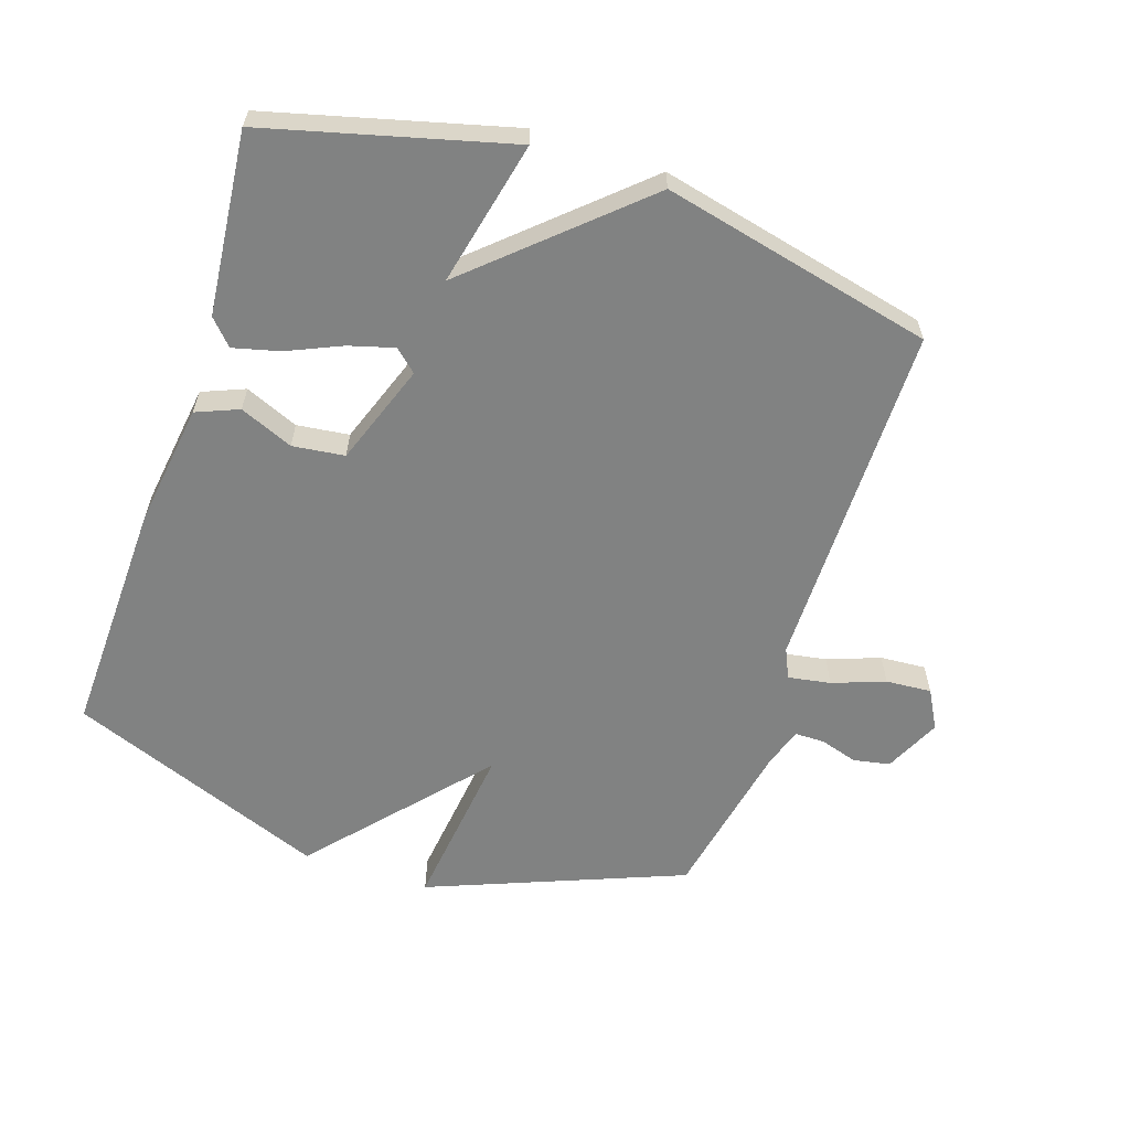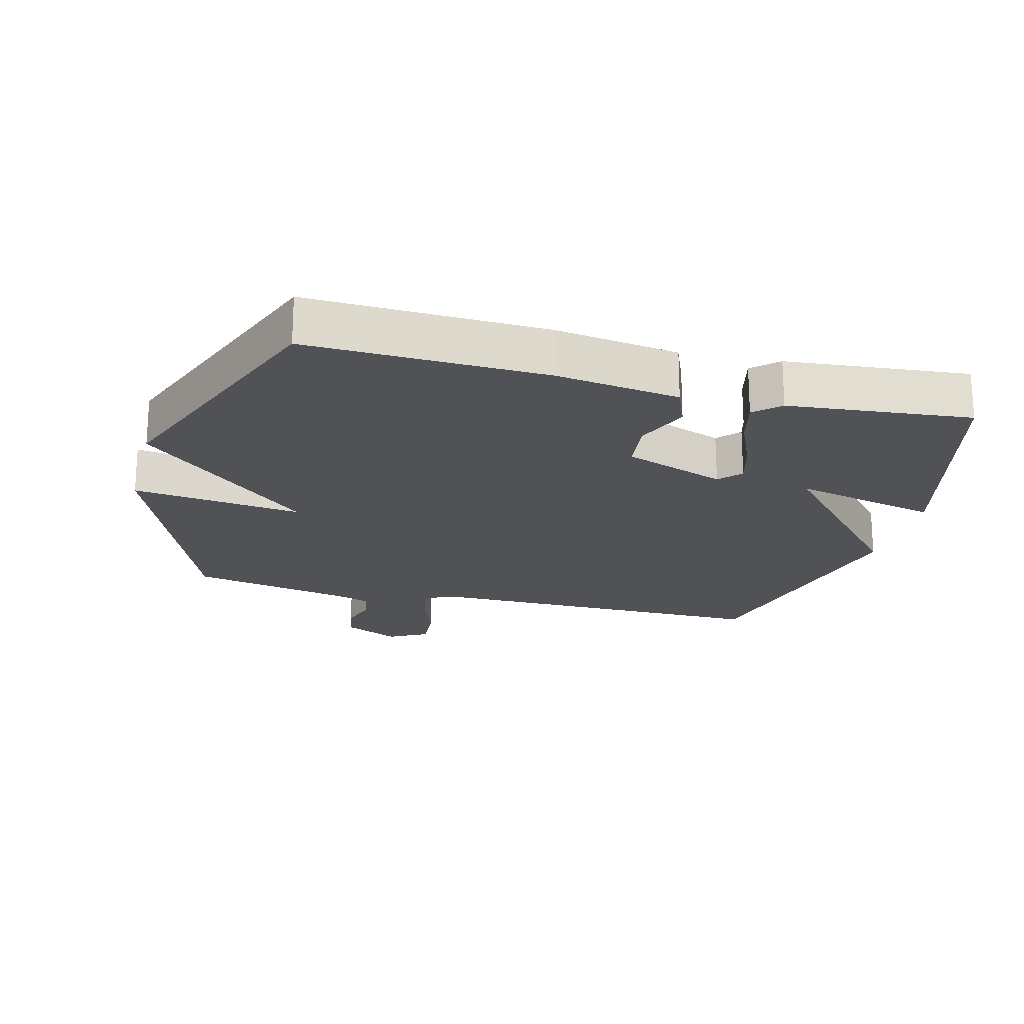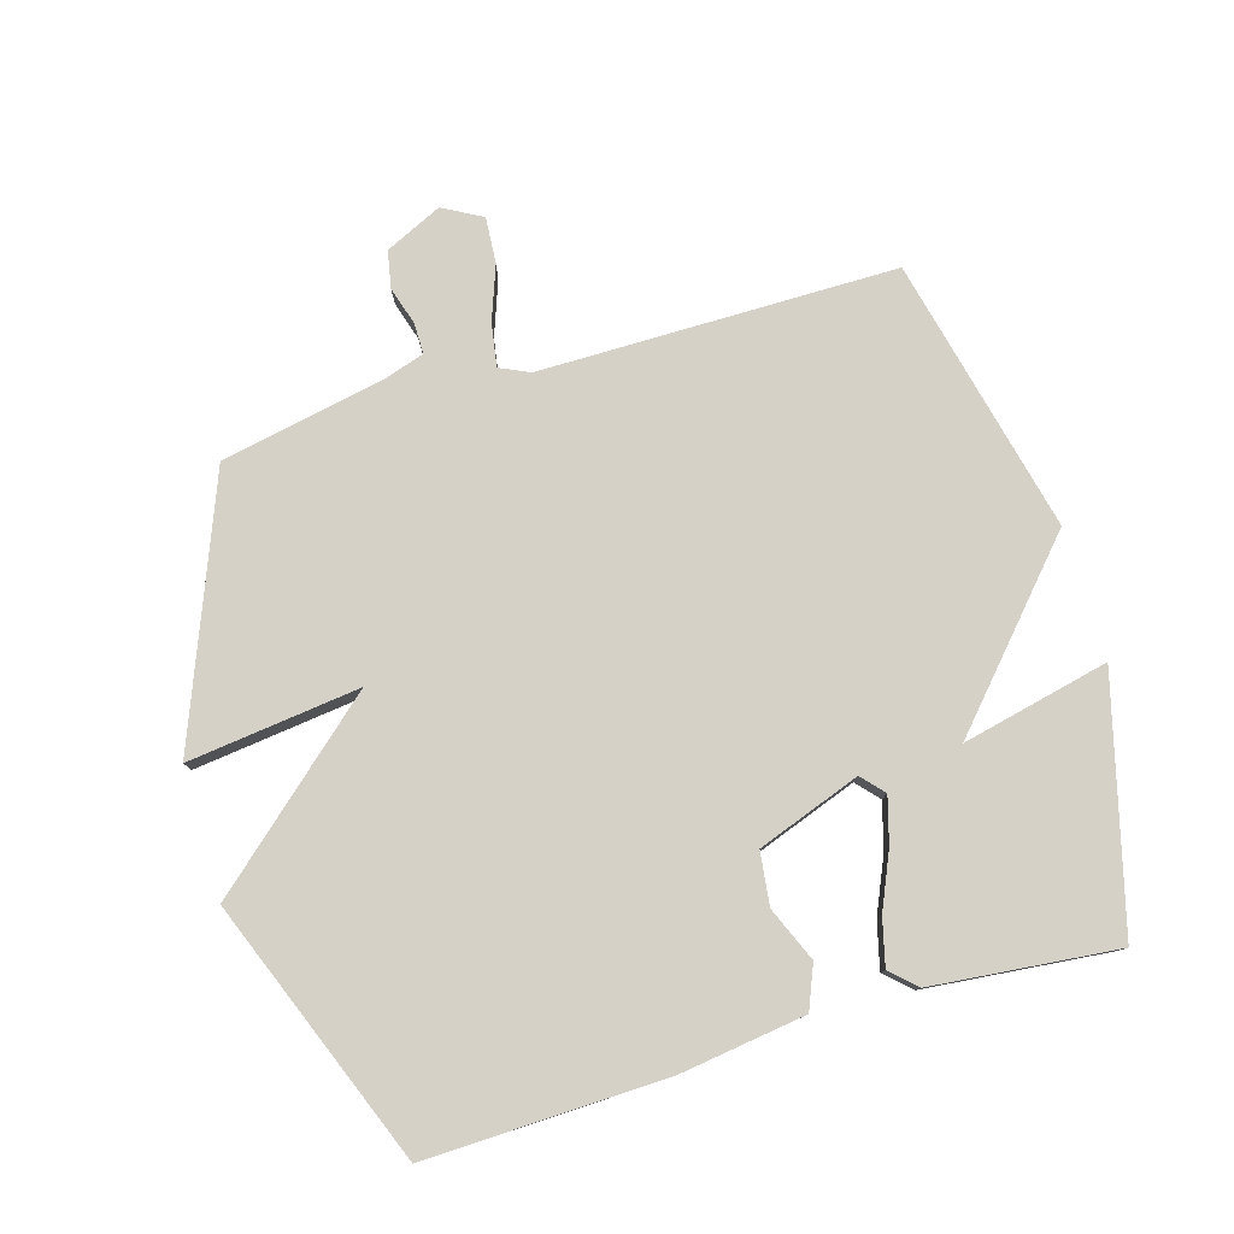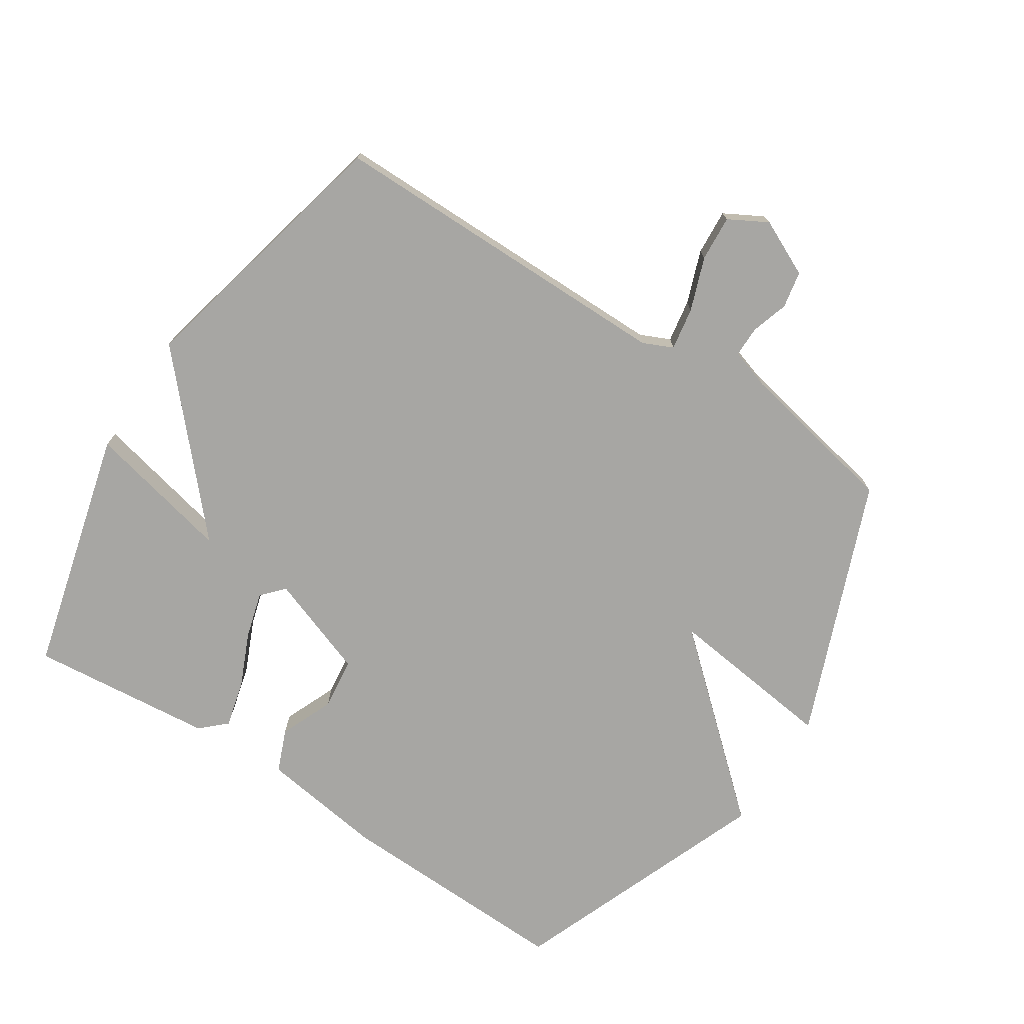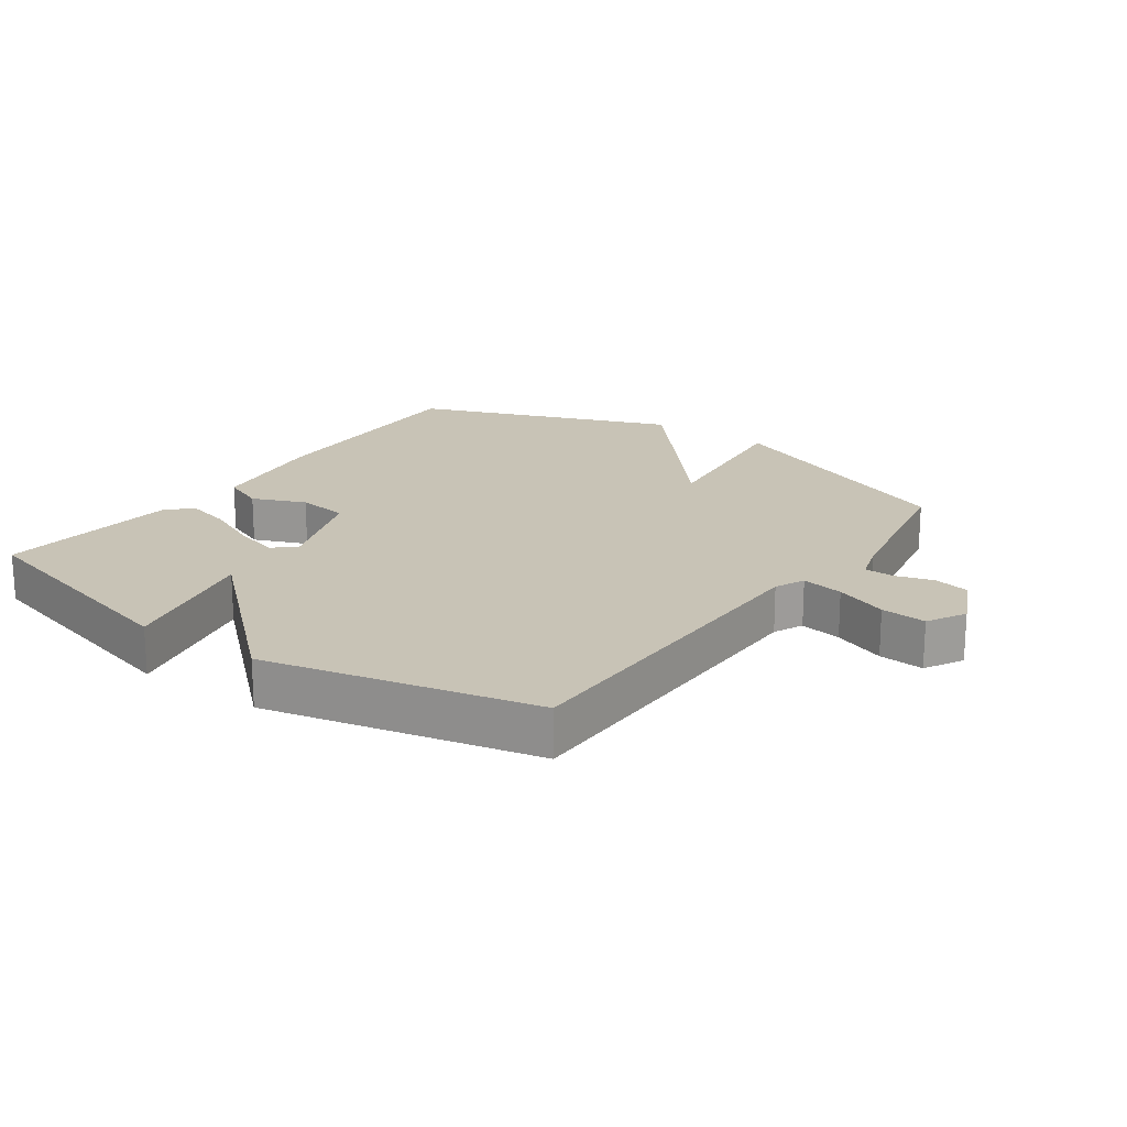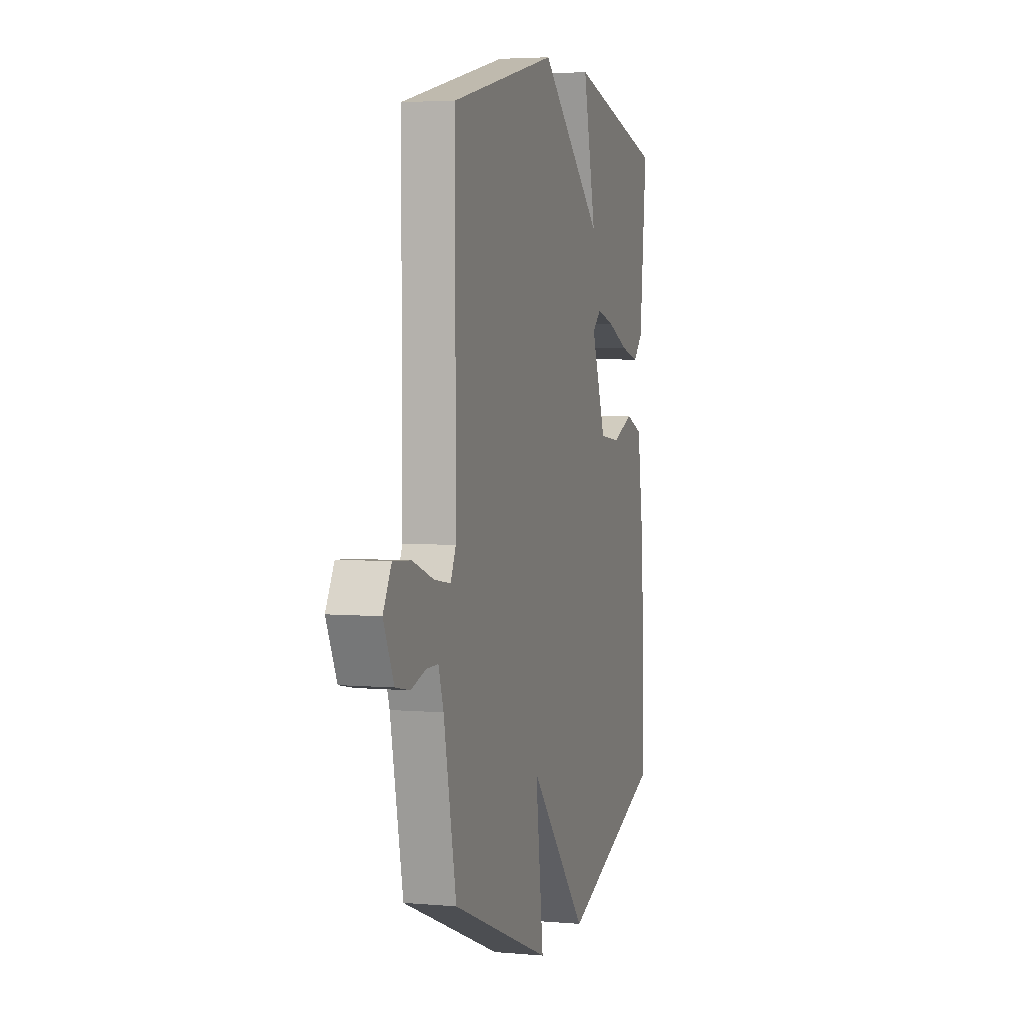
<metadata>
{"format":"obj","ext":"obj","renderer":"f3d","projection":"perspective","resolution":1024,"background":"white","views":[{"elev":-60.6,"azim":-18.3,"up":"+Y"},{"elev":-20.6,"azim":-104.6,"up":"+Y"},{"elev":78.9,"azim":-106.5,"up":"+Y"},{"elev":-74.1,"azim":56.9,"up":"+Y"},{"elev":19.5,"azim":35.6,"up":"+Y"},{"elev":3.9,"azim":106.5,"up":"+Z"}]}
</metadata>
<code>
v -0.5 0.07 -0.5
v -0.489 0.07 -0.131
v -0.462 0.07 0.061
v -0.396 0.07 0.088
v -0.313 0.07 0.053
v -0.232 0.07 0.063
v -0.175 0.07 0.221
v -0.209 0.07 0.252
v -0.28 0.07 0.232
v -0.364 0.07 0.195
v -0.436 0.07 0.177
v -0.472 0.07 0.216
v -0.5 0.07 0.5
v -0.122 0.07 0.598
v -0.173 0.07 0.372
v 0.078 0.07 0.598
v 0.5 0.07 0.5
v 0.5 0.07 -0.046
v 0.521 0.07 -0.092
v 0.587 0.07 -0.081
v 0.669 0.07 -0.051
v 0.74 0.07 -0.046
v 0.773 0.07 -0.106
v 0.732 0.07 -0.193
v 0.675 0.07 -0.204
v 0.617 0.07 -0.186
v 0.57 0.07 -0.186
v 0.55 0.07 -0.248
v 0.5 0.07 -0.5
v 0.103 0.07 -0.657
v 0.135 0.07 -0.393
v -0.097 0.07 -0.657
v -0.5 0 -0.5
v -0.489 0 -0.131
v -0.462 0 0.061
v -0.396 0 0.088
v -0.313 0 0.053
v -0.232 0 0.063
v -0.175 0 0.221
v -0.209 0 0.252
v -0.28 0 0.232
v -0.364 0 0.195
v -0.436 0 0.177
v -0.472 0 0.216
v -0.5 0 0.5
v -0.122 0 0.598
v -0.173 0 0.372
v 0.078 0 0.598
v 0.5 0 0.5
v 0.5 0 -0.046
v 0.521 0 -0.092
v 0.587 0 -0.081
v 0.669 0 -0.051
v 0.74 0 -0.046
v 0.773 0 -0.106
v 0.732 0 -0.193
v 0.675 0 -0.204
v 0.617 0 -0.186
v 0.57 0 -0.186
v 0.55 0 -0.248
v 0.5 0 -0.5
v 0.103 0 -0.657
v 0.135 0 -0.393
v -0.097 0 -0.657
f 3 4 5
f 2 3 5
f 1 2 5
f 32 1 5
f 31 32 5
f 28 29 30 31
f 31 5 6
f 28 31 6
f 27 28 6
f 26 27 6 7
f 24 25 26
f 23 24 26
f 22 23 26
f 21 22 26
f 20 21 26
f 19 20 26
f 19 26 7 8
f 18 19 8
f 17 18 8
f 16 17 8
f 15 16 8
f 13 14 15
f 12 13 15
f 11 12 15
f 10 11 15
f 9 10 15
f 8 9 15
f 37 36 35
f 37 35 34
f 37 34 33
f 37 33 64
f 37 64 63
f 63 62 61 60
f 38 37 63
f 38 63 60
f 38 60 59
f 39 38 59 58
f 58 57 56
f 58 56 55
f 58 55 54
f 58 54 53
f 58 53 52
f 58 52 51
f 40 39 58 51
f 40 51 50
f 40 50 49
f 40 49 48
f 40 48 47
f 47 46 45
f 47 45 44
f 47 44 43
f 47 43 42
f 47 42 41
f 47 41 40
f 1 33 34 2
f 2 34 35 3
f 3 35 36 4
f 4 36 37 5
f 5 37 38 6
f 6 38 39 7
f 7 39 40 8
f 8 40 41 9
f 9 41 42 10
f 10 42 43 11
f 11 43 44 12
f 12 44 45 13
f 13 45 46 14
f 14 46 47 15
f 15 47 48 16
f 16 48 49 17
f 17 49 50 18
f 18 50 51 19
f 19 51 52 20
f 20 52 53 21
f 21 53 54 22
f 22 54 55 23
f 23 55 56 24
f 24 56 57 25
f 25 57 58 26
f 26 58 59 27
f 27 59 60 28
f 28 60 61 29
f 29 61 62 30
f 30 62 63 31
f 31 63 64 32
f 32 64 33 1

</code>
